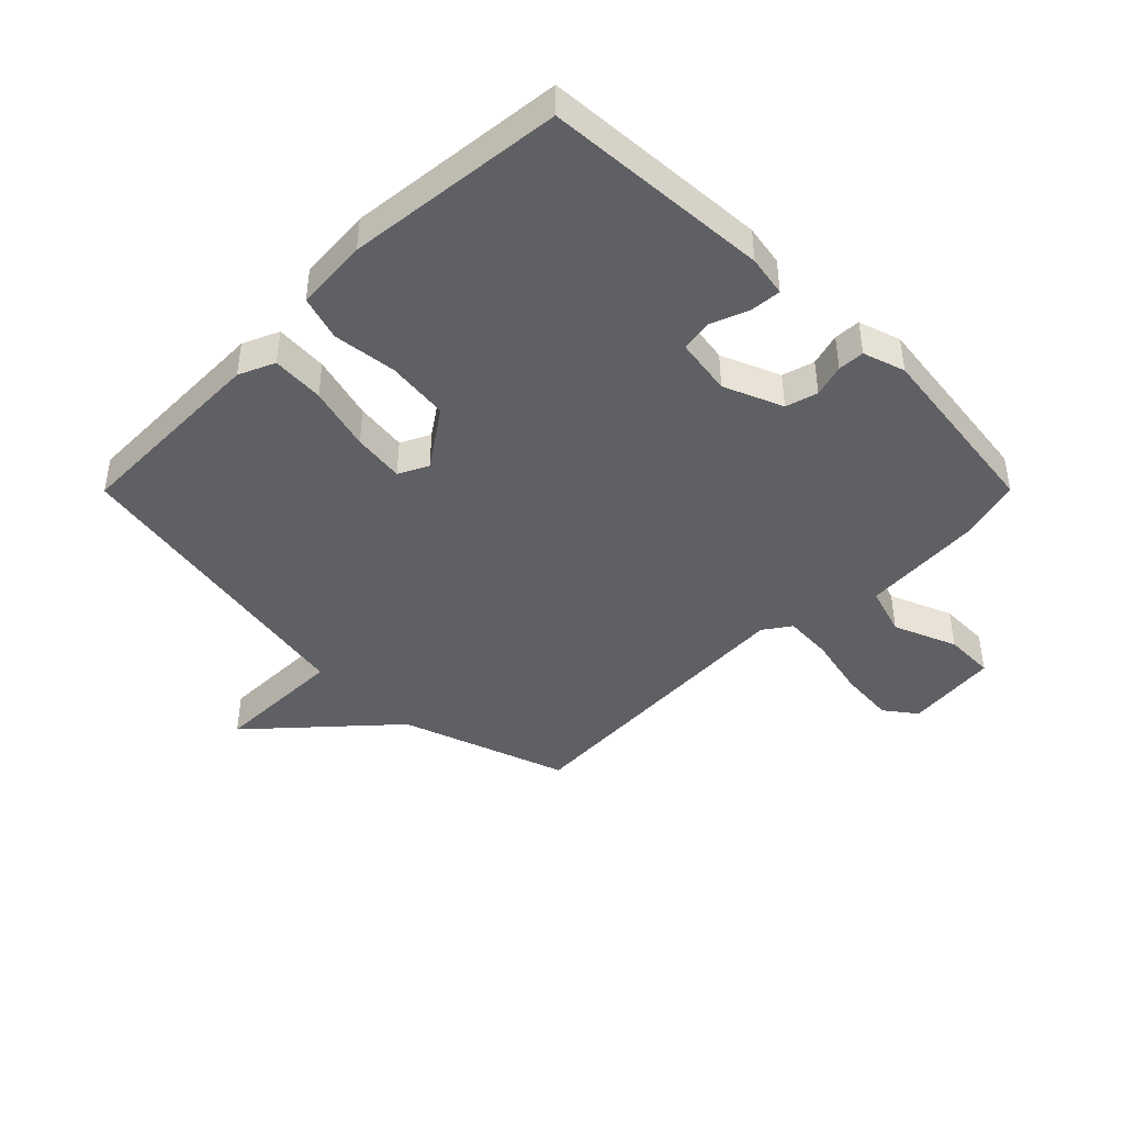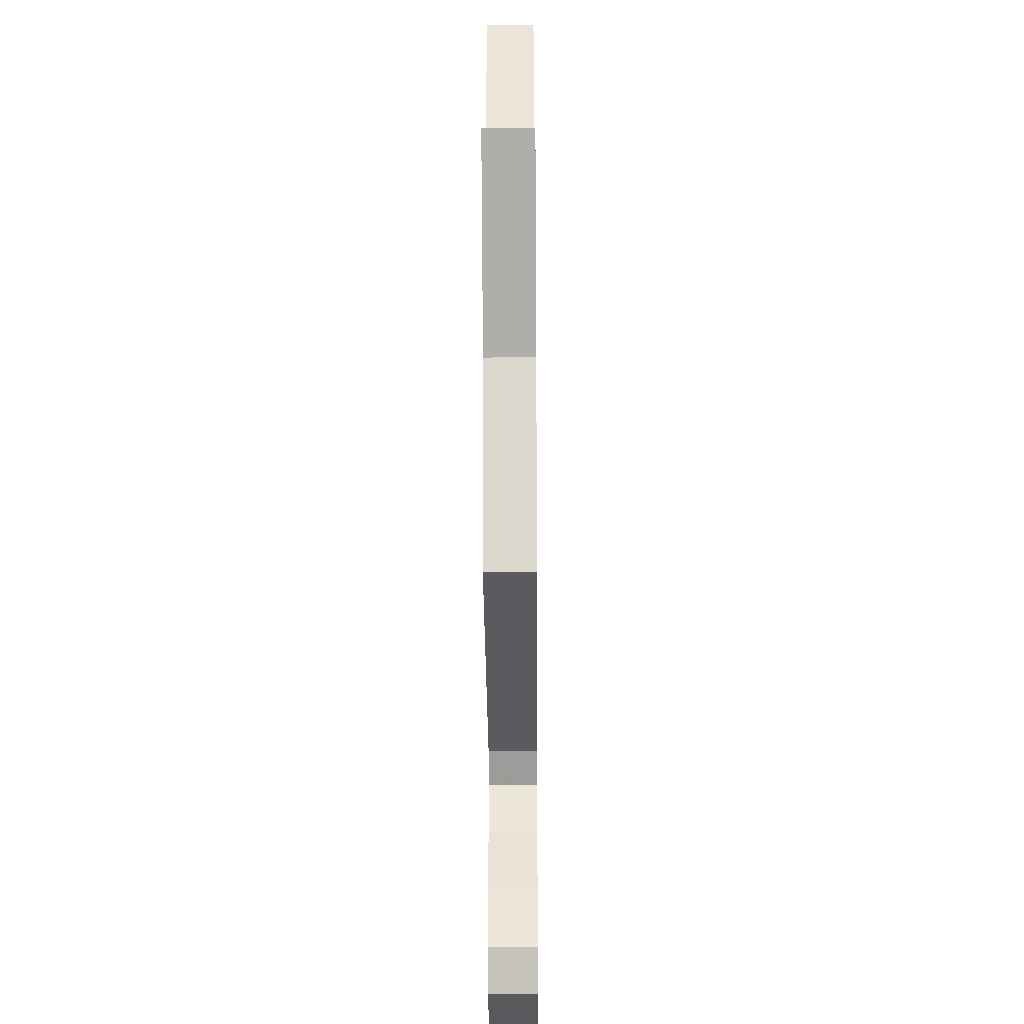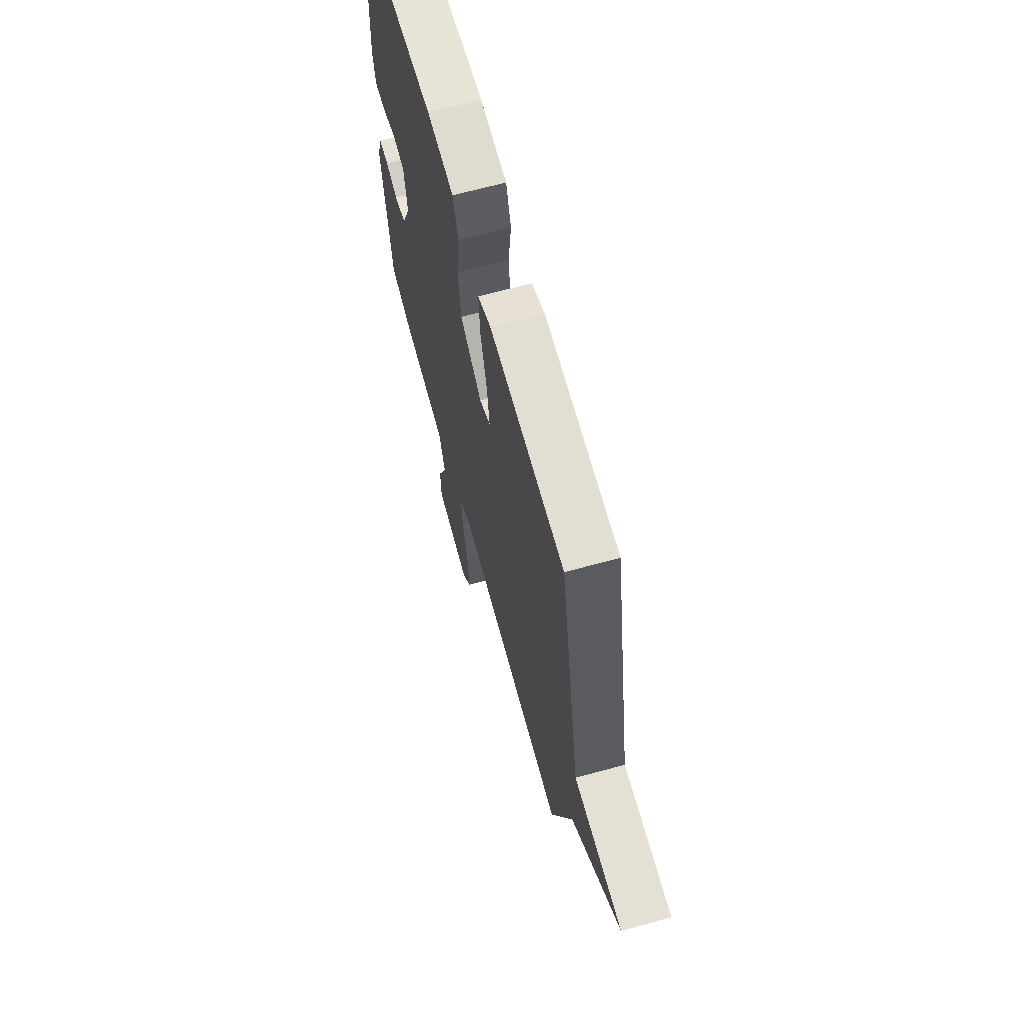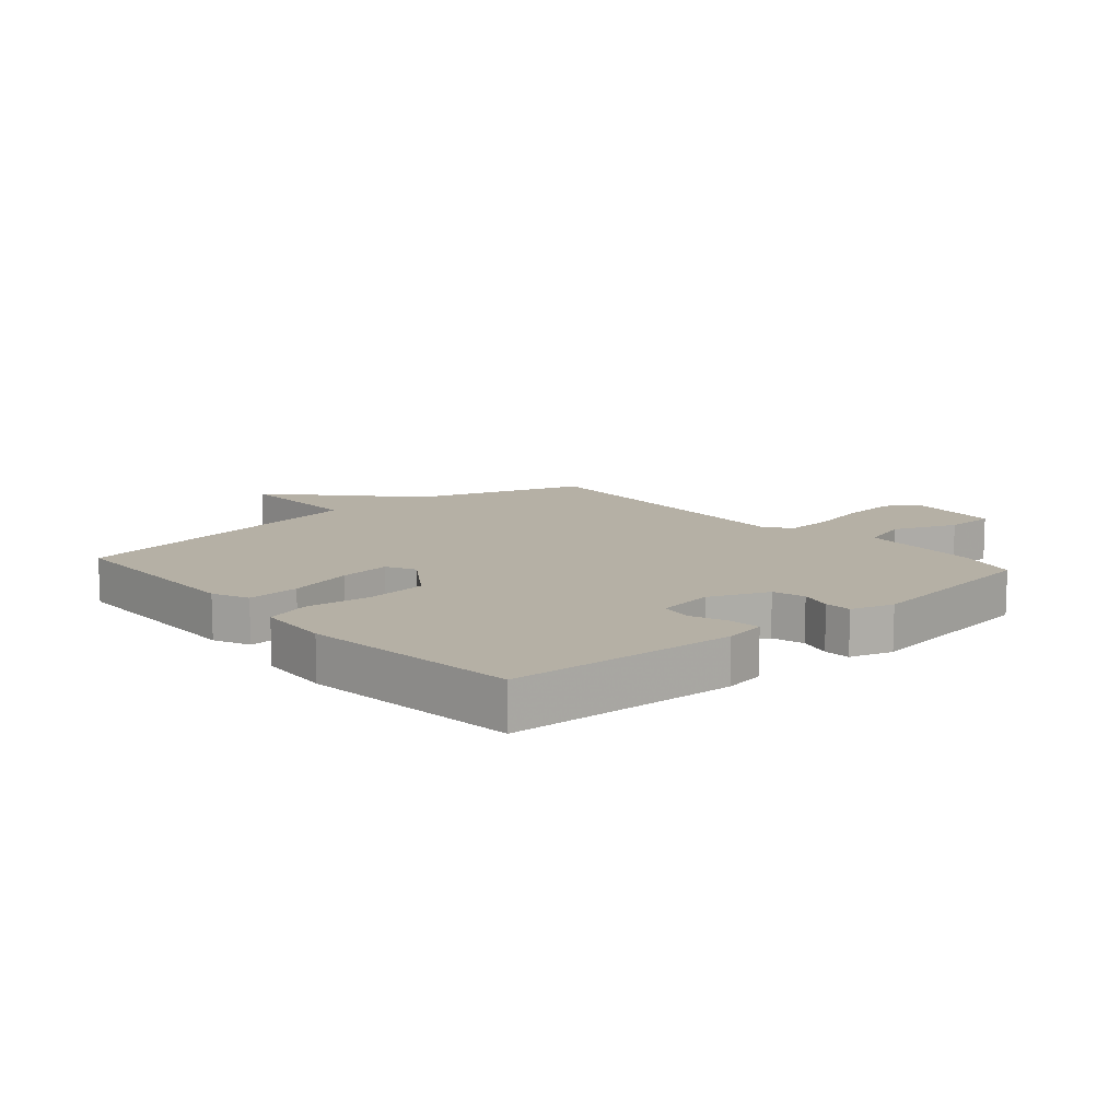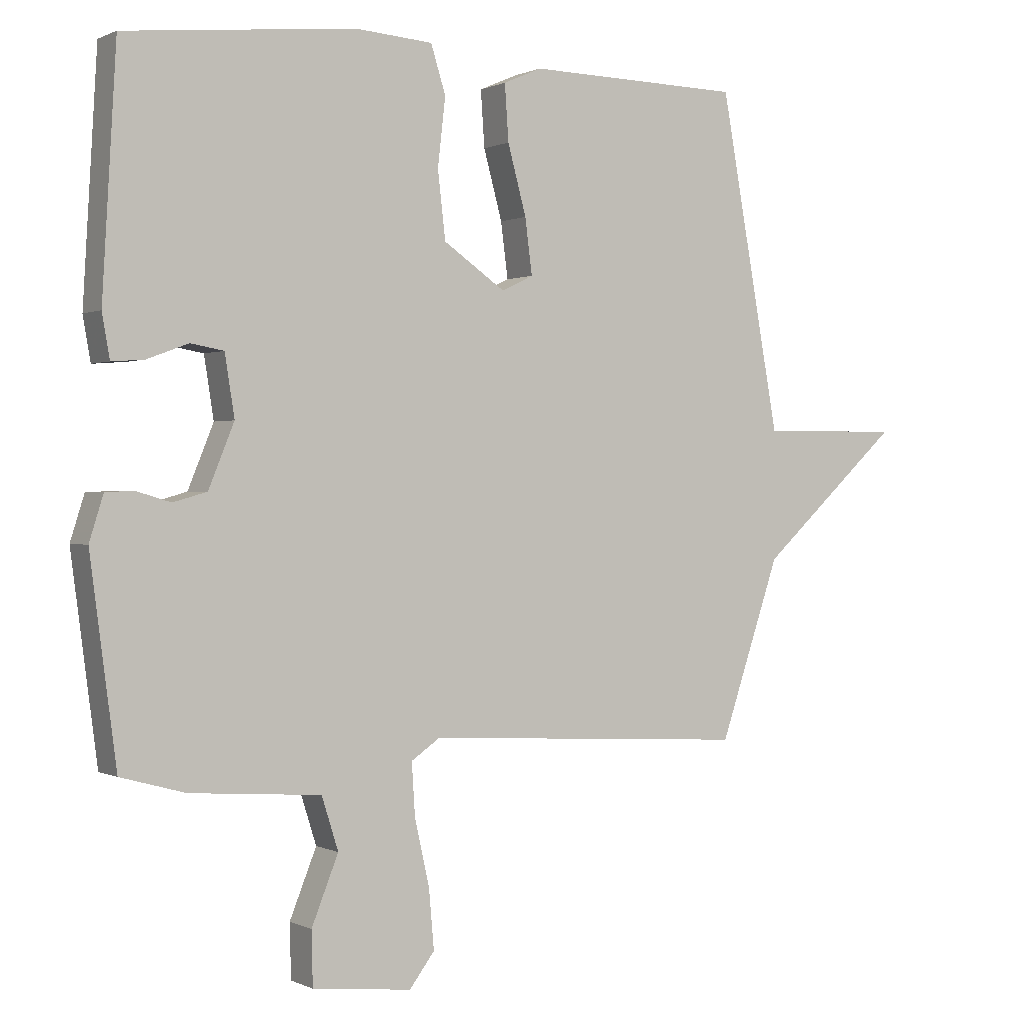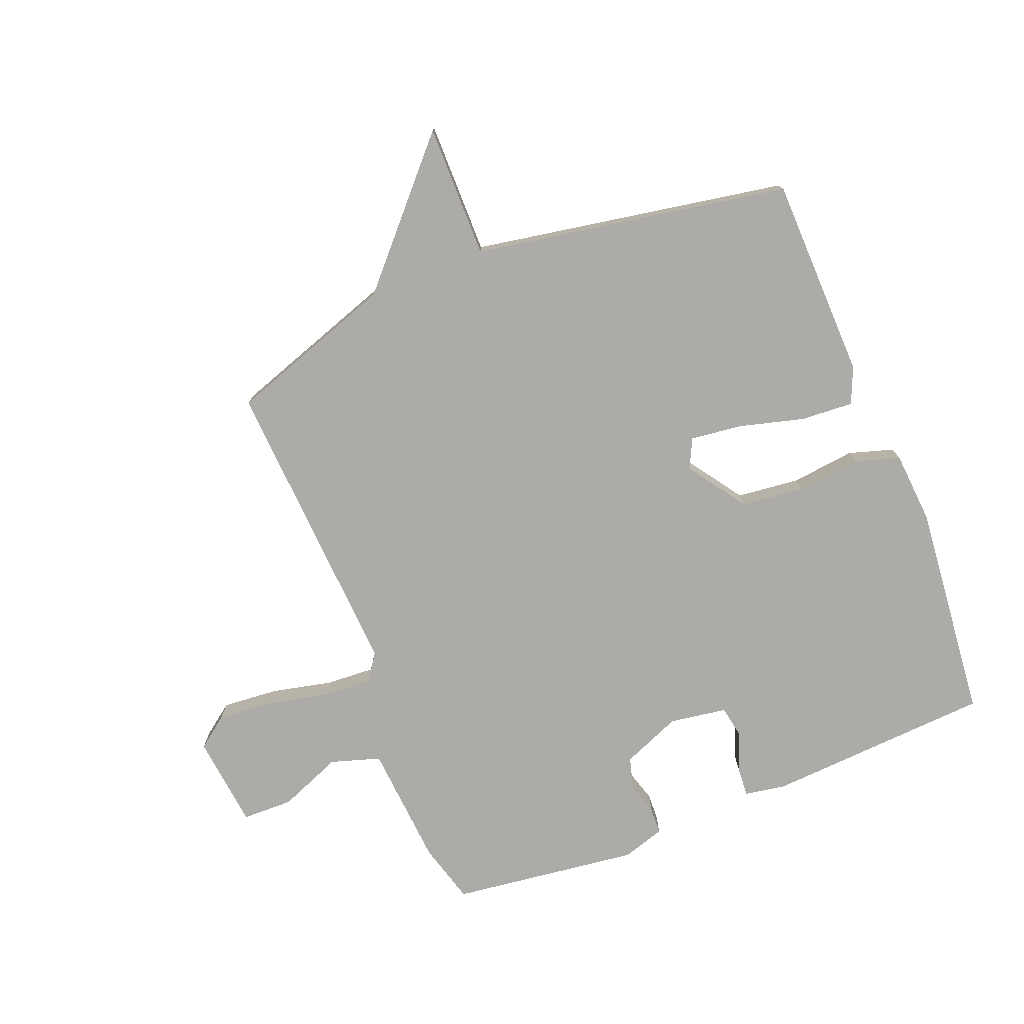
<metadata>
{"format":"obj","ext":"obj","renderer":"f3d","projection":"perspective","resolution":1024,"background":"white","views":[{"elev":-43.2,"azim":45.1,"up":"+Y"},{"elev":-35.4,"azim":-89.6,"up":"+Z"},{"elev":66.5,"azim":-105.3,"up":"+Z"},{"elev":11.7,"azim":48.7,"up":"+Y"},{"elev":0.4,"azim":149.2,"up":"+Z"},{"elev":-76.5,"azim":-68.1,"up":"+Y"}]}
</metadata>
<code>
v 0.5 0.07 -0.5
v 0.399 0.07 -0.528
v 0.195 0.07 -0.543
v 0.169 0.07 -0.625
v 0.211 0.07 -0.73
v 0.209 0.07 -0.814
v 0.054 0.07 -0.831
v 0.015 0.07 -0.779
v 0.023 0.07 -0.686
v 0.046 0.07 -0.584
v 0.051 0.07 -0.503
v 0.006 0.07 -0.472
v -0.5 0.07 -0.5
v -0.594 0.07 -0.222
v -0.815 0.07 -0.02
v -0.594 0.07 -0.022
v -0.5 0.07 0.5
v -0.164 0.07 0.507
v -0.104 0.07 0.481
v -0.11 0.07 0.394
v -0.139 0.07 0.287
v -0.15 0.07 0.201
v -0.101 0.07 0.177
v -0.004 0.07 0.244
v 0.008 0.07 0.348
v -0.004 0.07 0.454
v 0.019 0.07 0.528
v 0.14 0.07 0.537
v 0.5 0.07 0.5
v 0.522 0.07 0.125
v 0.51 0.07 0.057
v 0.459 0.07 0.061
v 0.395 0.07 0.085
v 0.343 0.07 0.076
v 0.328 0.07 -0.019
v 0.368 0.07 -0.117
v 0.421 0.07 -0.132
v 0.475 0.07 -0.116
v 0.519 0.07 -0.118
v 0.541 0.07 -0.188
v 0.5 0 -0.5
v 0.399 0 -0.528
v 0.195 0 -0.543
v 0.169 0 -0.625
v 0.211 0 -0.73
v 0.209 0 -0.814
v 0.054 0 -0.831
v 0.015 0 -0.779
v 0.023 0 -0.686
v 0.046 0 -0.584
v 0.051 0 -0.503
v 0.006 0 -0.472
v -0.5 0 -0.5
v -0.594 0 -0.222
v -0.815 0 -0.02
v -0.594 0 -0.022
v -0.5 0 0.5
v -0.164 0 0.507
v -0.104 0 0.481
v -0.11 0 0.394
v -0.139 0 0.287
v -0.15 0 0.201
v -0.101 0 0.177
v -0.004 0 0.244
v 0.008 0 0.348
v -0.004 0 0.454
v 0.019 0 0.528
v 0.14 0 0.537
v 0.5 0 0.5
v 0.522 0 0.125
v 0.51 0 0.057
v 0.459 0 0.061
v 0.395 0 0.085
v 0.343 0 0.076
v 0.328 0 -0.019
v 0.368 0 -0.117
v 0.421 0 -0.132
v 0.475 0 -0.116
v 0.519 0 -0.118
v 0.541 0 -0.188
f 1 2 3
f 40 1 3
f 39 40 3
f 38 39 3
f 37 38 3
f 36 37 3
f 35 36 3
f 34 35 3 4
f 31 32 33
f 30 31 33
f 29 30 33
f 28 29 33
f 27 28 33
f 26 27 33
f 25 26 33
f 24 25 33 34
f 23 24 34 4
f 19 20 21
f 18 19 21
f 17 18 21
f 16 17 21
f 16 21 22
f 14 15 16
f 16 22 23
f 14 16 23
f 13 14 23
f 12 13 23
f 8 9 10
f 7 8 10
f 6 7 10
f 5 6 10
f 4 5 10
f 4 10 11
f 23 4 11
f 11 12 23
f 43 42 41
f 43 41 80
f 43 80 79
f 43 79 78
f 43 78 77
f 43 77 76
f 43 76 75
f 44 43 75 74
f 73 72 71
f 73 71 70
f 73 70 69
f 73 69 68
f 73 68 67
f 73 67 66
f 73 66 65
f 74 73 65 64
f 44 74 64 63
f 61 60 59
f 61 59 58
f 61 58 57
f 61 57 56
f 62 61 56
f 56 55 54
f 63 62 56
f 63 56 54
f 63 54 53
f 63 53 52
f 50 49 48
f 50 48 47
f 50 47 46
f 50 46 45
f 50 45 44
f 51 50 44
f 51 44 63
f 63 52 51
f 1 41 42 2
f 2 42 43 3
f 3 43 44 4
f 4 44 45 5
f 5 45 46 6
f 6 46 47 7
f 7 47 48 8
f 8 48 49 9
f 9 49 50 10
f 10 50 51 11
f 11 51 52 12
f 12 52 53 13
f 13 53 54 14
f 14 54 55 15
f 15 55 56 16
f 16 56 57 17
f 17 57 58 18
f 18 58 59 19
f 19 59 60 20
f 20 60 61 21
f 21 61 62 22
f 22 62 63 23
f 23 63 64 24
f 24 64 65 25
f 25 65 66 26
f 26 66 67 27
f 27 67 68 28
f 28 68 69 29
f 29 69 70 30
f 30 70 71 31
f 31 71 72 32
f 32 72 73 33
f 33 73 74 34
f 34 74 75 35
f 35 75 76 36
f 36 76 77 37
f 37 77 78 38
f 38 78 79 39
f 39 79 80 40
f 40 80 41 1

</code>
